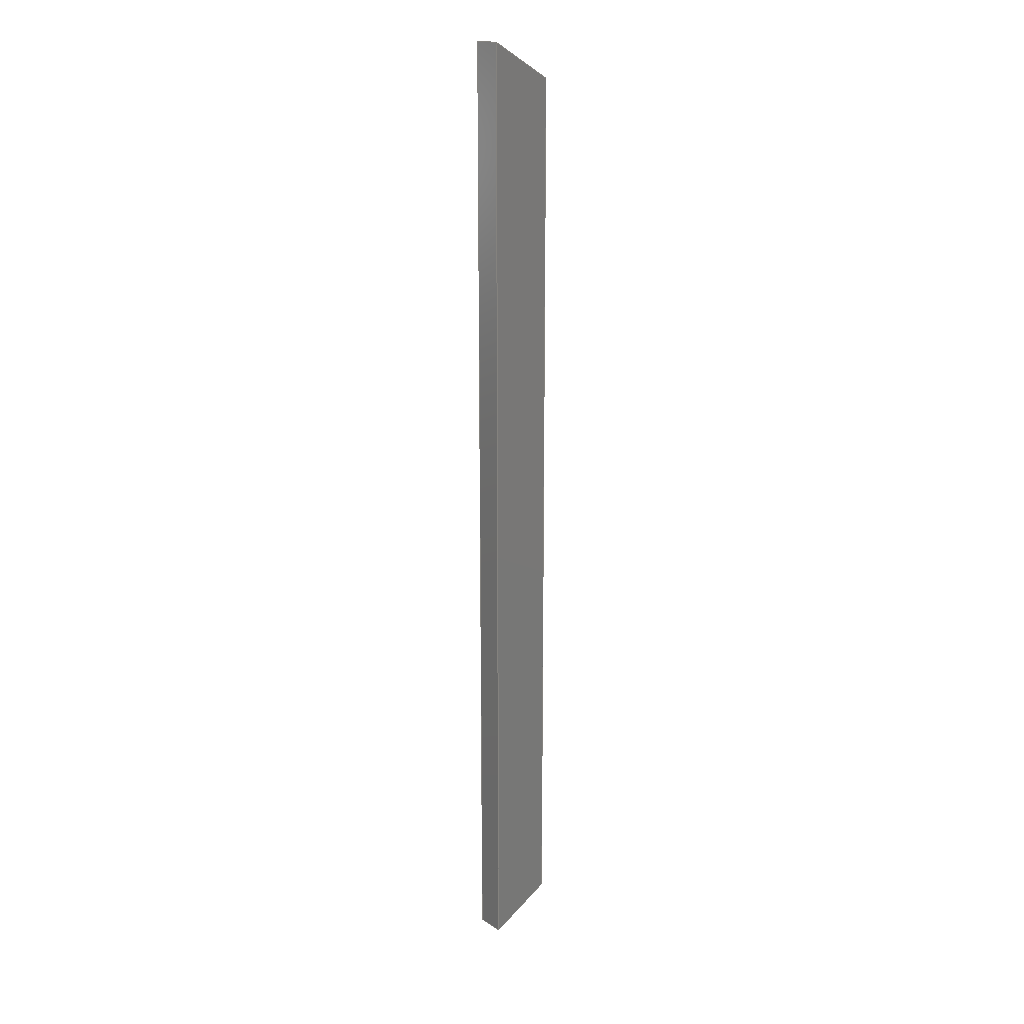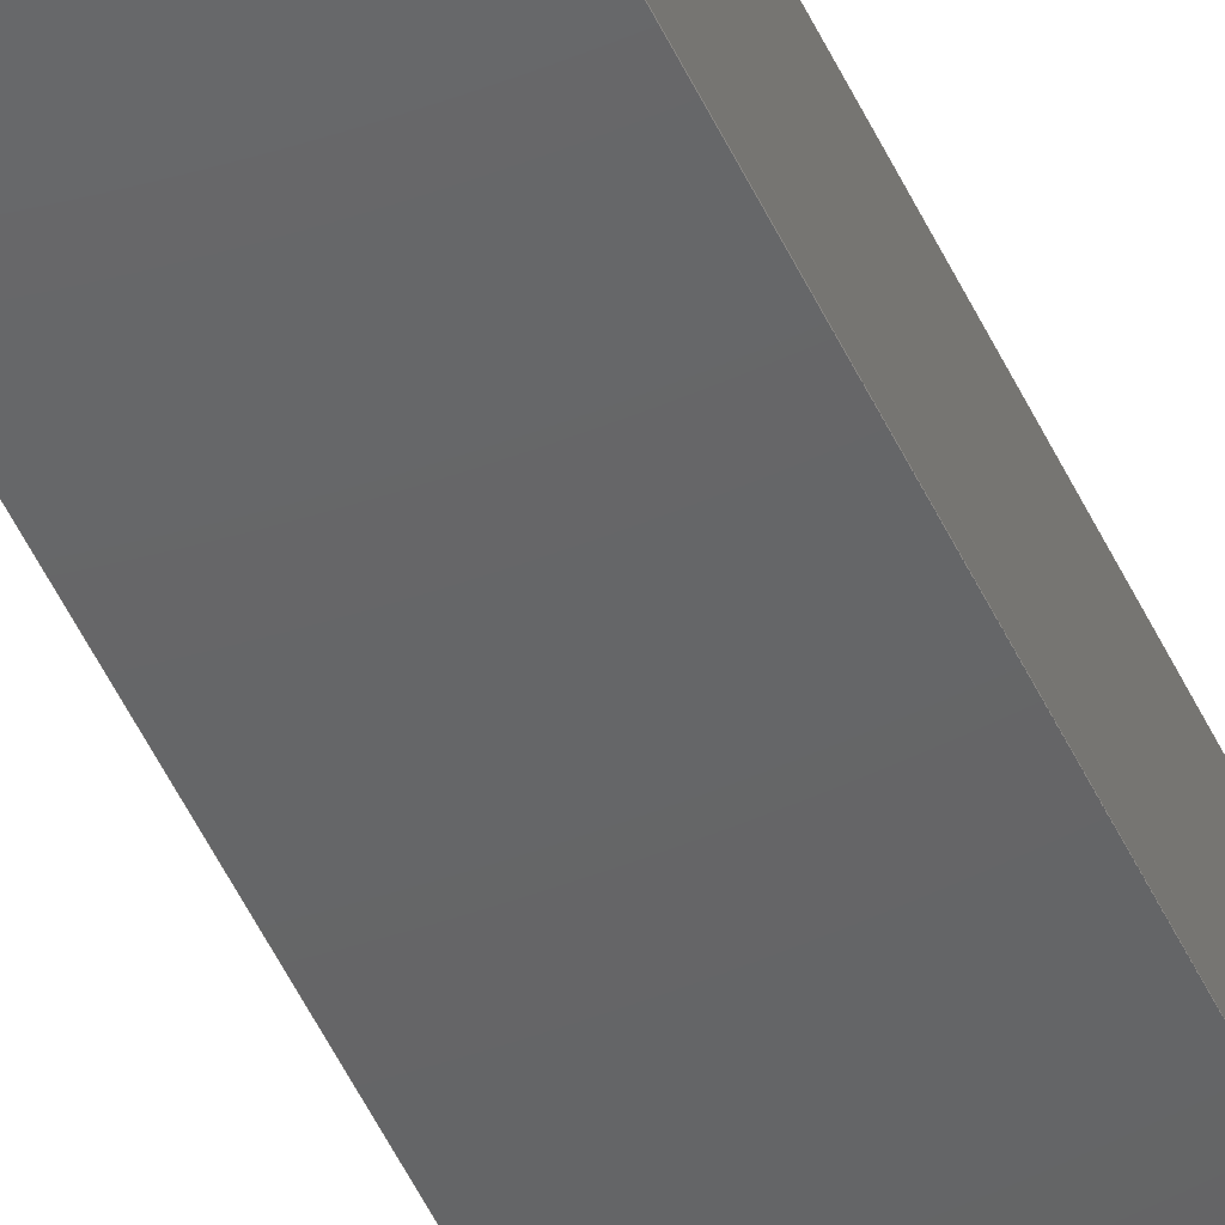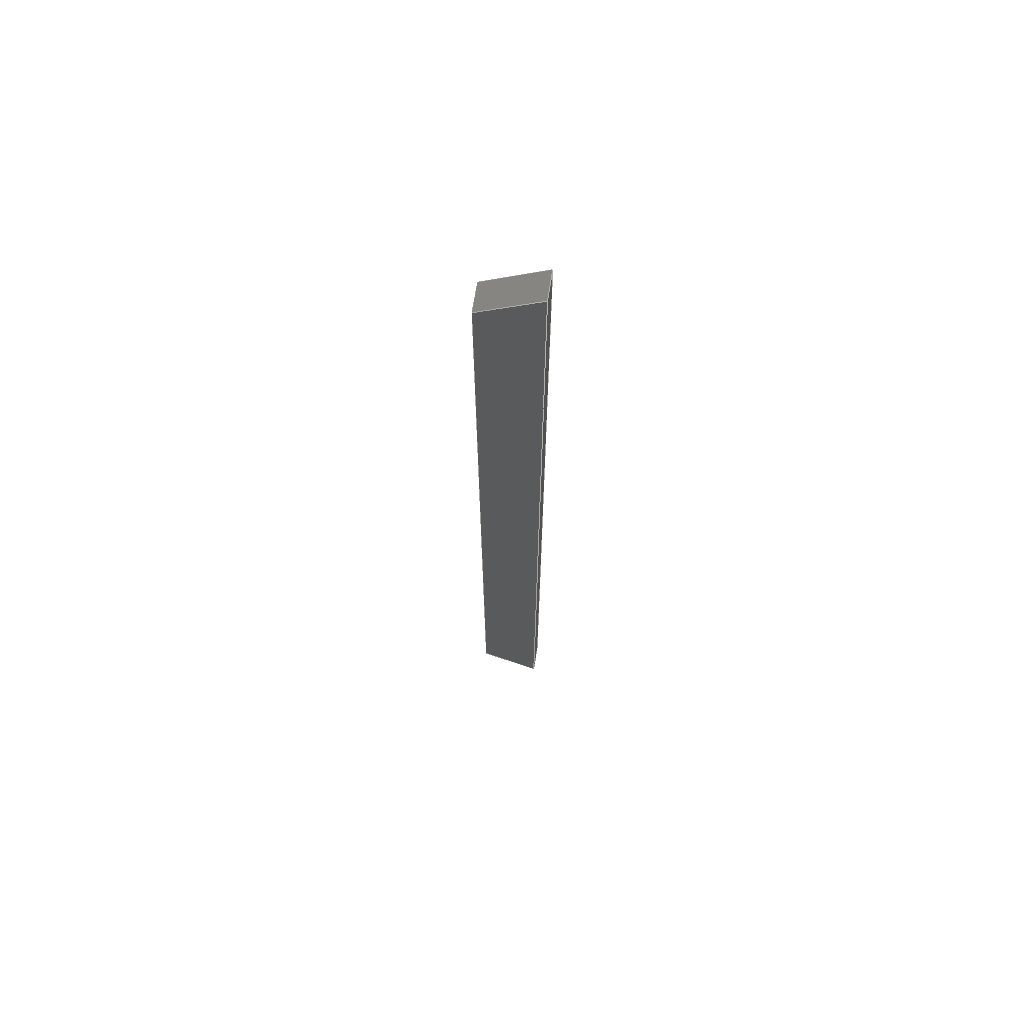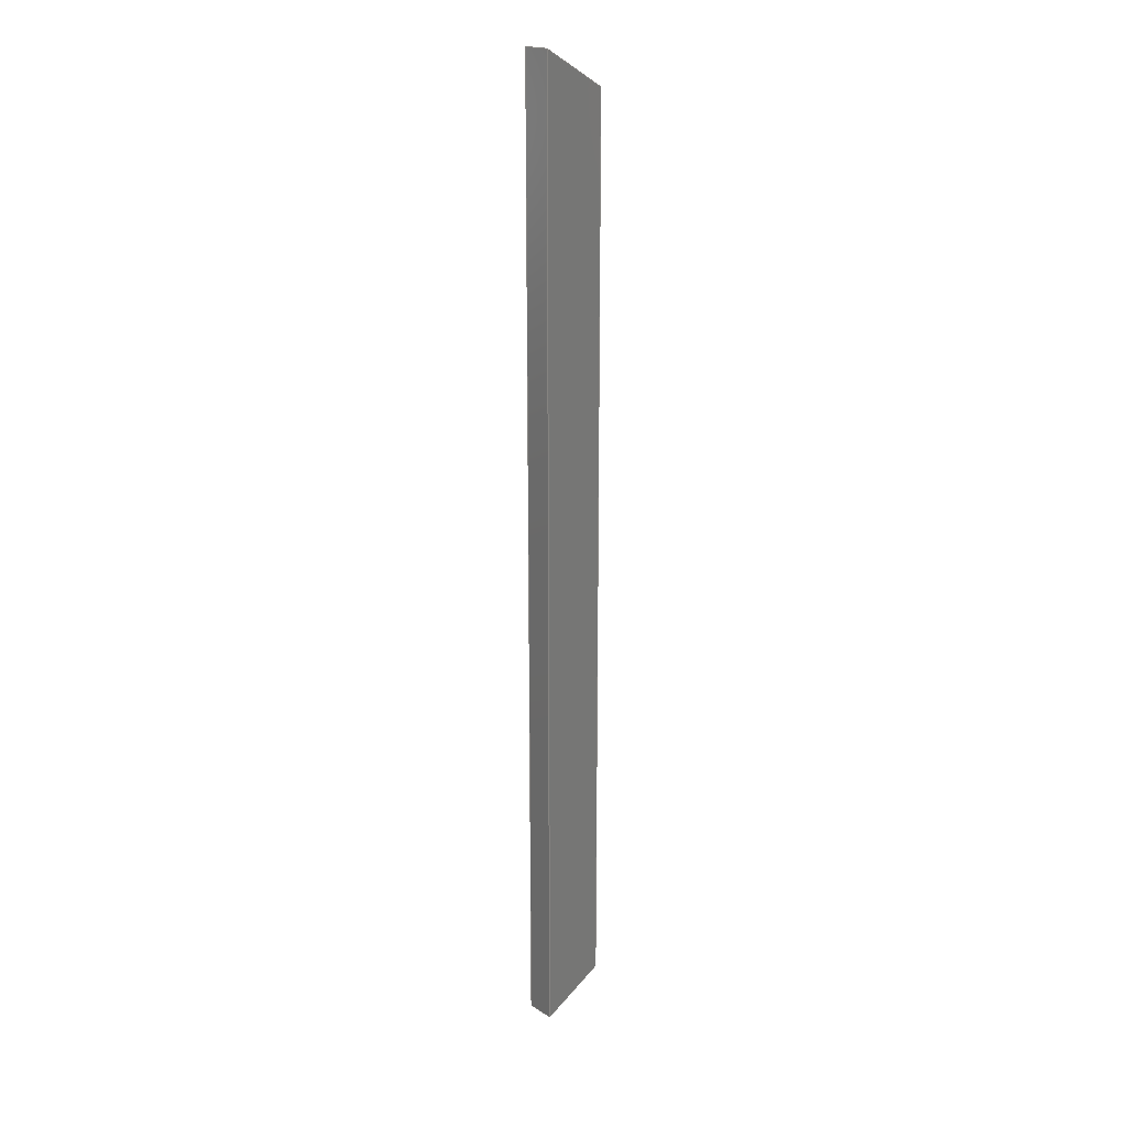
<metadata>
{"format":"step","ext":"stp","renderer":"f3d","projection":"perspective","resolution":1024,"background":"white","views":[{"elev":17.4,"azim":141.1,"up":"+Z"},{"elev":-45.9,"azim":22.7,"up":"+Y"},{"elev":67.2,"azim":8.7,"up":"+Z"},{"elev":19.1,"azim":139.6,"up":"+Z"}]}
</metadata>
<code>
ISO-10303-21;
DATA;
#1=DIRECTION('',(0,-1,0));
#2=VECTOR('',#1,0.25);
#3=CARTESIAN_POINT('',(-0.2656,0.125,3.818));
#4=LINE('',#3,#2);
#5=DIRECTION('',(0,-1,0));
#6=VECTOR('',#5,0.25);
#7=CARTESIAN_POINT('',(-0.2656,0.125,-3.818));
#8=LINE('',#7,#6);
#9=DIRECTION('',(0,0,1));
#10=VECTOR('',#9,7.637);
#11=CARTESIAN_POINT('',(-0.2656,0.125,-3.818));
#12=LINE('',#11,#10);
#13=DIRECTION('',(0,1,0));
#14=VECTOR('',#13,0.25);
#15=CARTESIAN_POINT('',(0.2656,-0.125,4.125));
#16=LINE('',#15,#14);
#17=DIRECTION('',(0,1,0));
#18=VECTOR('',#17,0.25);
#19=CARTESIAN_POINT('',(0.2656,-0.125,-4.125));
#20=LINE('',#19,#18);
#21=DIRECTION('',(0,0,1));
#22=VECTOR('',#21,8.25);
#23=CARTESIAN_POINT('',(0.2656,-0.125,-4.125));
#24=LINE('',#23,#22);
#25=DIRECTION('',(0.866,0,0.5));
#26=VECTOR('',#25,0.6134);
#27=CARTESIAN_POINT('',(-0.2656,0.125,3.818));
#28=LINE('',#27,#26);
#29=DIRECTION('',(0.866,0,-0.5));
#30=VECTOR('',#29,0.6134);
#31=CARTESIAN_POINT('',(-0.2656,0.125,-3.818));
#32=LINE('',#31,#30);
#33=DIRECTION('',(0,0,1));
#34=VECTOR('',#33,8.25);
#35=CARTESIAN_POINT('',(0.2656,0.125,-4.125));
#36=LINE('',#35,#34);
#37=DIRECTION('',(0.866,0,0.5));
#38=VECTOR('',#37,0.6134);
#39=CARTESIAN_POINT('',(-0.2656,-0.125,3.818));
#40=LINE('',#39,#38);
#41=DIRECTION('',(0.866,0,-0.5));
#42=VECTOR('',#41,0.6134);
#43=CARTESIAN_POINT('',(-0.2656,-0.125,-3.818));
#44=LINE('',#43,#42);
#45=DIRECTION('',(0,0,1));
#46=VECTOR('',#45,7.637);
#47=CARTESIAN_POINT('',(-0.2656,-0.125,-3.818));
#48=LINE('',#47,#46);
#49=CARTESIAN_POINT('',(0.2656,-0.125,-4.125));
#50=CARTESIAN_POINT('',(0.2656,0.125,-4.125));
#51=VERTEX_POINT('',#49);
#52=VERTEX_POINT('',#50);
#53=CARTESIAN_POINT('',(-0.2656,0.125,-3.818));
#54=CARTESIAN_POINT('',(-0.2656,-0.125,-3.818));
#55=VERTEX_POINT('',#53);
#56=VERTEX_POINT('',#54);
#57=CARTESIAN_POINT('',(0.2656,-0.125,4.125));
#58=CARTESIAN_POINT('',(0.2656,0.125,4.125));
#59=VERTEX_POINT('',#57);
#60=VERTEX_POINT('',#58);
#61=CARTESIAN_POINT('',(-0.2656,0.125,3.818));
#62=CARTESIAN_POINT('',(-0.2656,-0.125,3.818));
#63=VERTEX_POINT('',#61);
#64=VERTEX_POINT('',#62);
#65=CARTESIAN_POINT('',(-0.2656,0.125,-4.125));
#66=DIRECTION('',(-1,0,0));
#67=DIRECTION('',(0,-1,0));
#68=AXIS2_PLACEMENT_3D('',#65,#66,#67);
#69=PLANE('',#68);
#70=ORIENTED_EDGE('',*,*,#184,.T.);
#71=ORIENTED_EDGE('',*,*,#185,.F.);
#72=ORIENTED_EDGE('',*,*,#186,.F.);
#73=ORIENTED_EDGE('',*,*,#187,.T.);
#74=EDGE_LOOP('',(#70,#71,#72,#73));
#75=FACE_OUTER_BOUND('',#74,.F.);
#76=ADVANCED_FACE('',(#75),#69,.T.);
#77=CARTESIAN_POINT('',(-0.2656,0.125,3.818));
#78=DIRECTION('',(-0.5,0,0.866));
#79=DIRECTION('',(0.866,0,0.5));
#80=AXIS2_PLACEMENT_3D('',#77,#78,#79);
#81=PLANE('',#80);
#82=ORIENTED_EDGE('',*,*,#188,.F.);
#83=ORIENTED_EDGE('',*,*,#189,.F.);
#84=ORIENTED_EDGE('',*,*,#184,.F.);
#85=ORIENTED_EDGE('',*,*,#190,.T.);
#86=EDGE_LOOP('',(#82,#83,#84,#85));
#87=FACE_OUTER_BOUND('',#86,.F.);
#88=ADVANCED_FACE('',(#87),#81,.T.);
#89=CARTESIAN_POINT('',(0.2656,-0.125,-4.125));
#90=DIRECTION('',(1,0,0));
#91=DIRECTION('',(0,1,0));
#92=AXIS2_PLACEMENT_3D('',#89,#90,#91);
#93=PLANE('',#92);
#94=ORIENTED_EDGE('',*,*,#188,.T.);
#95=ORIENTED_EDGE('',*,*,#191,.F.);
#96=ORIENTED_EDGE('',*,*,#192,.F.);
#97=ORIENTED_EDGE('',*,*,#193,.T.);
#98=EDGE_LOOP('',(#94,#95,#96,#97));
#99=FACE_OUTER_BOUND('',#98,.F.);
#100=ADVANCED_FACE('',(#99),#93,.T.);
#101=CARTESIAN_POINT('',(0.2656,0.125,-4.125));
#102=DIRECTION('',(0,1,0));
#103=DIRECTION('',(-1,0,0));
#104=AXIS2_PLACEMENT_3D('',#101,#102,#103);
#105=PLANE('',#104);
#106=ORIENTED_EDGE('',*,*,#190,.F.);
#107=ORIENTED_EDGE('',*,*,#187,.F.);
#108=ORIENTED_EDGE('',*,*,#194,.T.);
#109=ORIENTED_EDGE('',*,*,#191,.T.);
#110=EDGE_LOOP('',(#106,#107,#108,#109));
#111=FACE_OUTER_BOUND('',#110,.F.);
#112=ADVANCED_FACE('',(#111),#105,.T.);
#113=CARTESIAN_POINT('',(-0.2656,0.125,-3.818));
#114=DIRECTION('',(0.5,0,0.866));
#115=DIRECTION('',(0.866,0,-0.5));
#116=AXIS2_PLACEMENT_3D('',#113,#114,#115);
#117=PLANE('',#116);
#118=ORIENTED_EDGE('',*,*,#192,.T.);
#119=ORIENTED_EDGE('',*,*,#194,.F.);
#120=ORIENTED_EDGE('',*,*,#186,.T.);
#121=ORIENTED_EDGE('',*,*,#195,.T.);
#122=EDGE_LOOP('',(#118,#119,#120,#121));
#123=FACE_OUTER_BOUND('',#122,.F.);
#124=ADVANCED_FACE('',(#123),#117,.F.);
#125=CARTESIAN_POINT('',(-0.2656,-0.125,-4.125));
#126=DIRECTION('',(0,-1,0));
#127=DIRECTION('',(1,0,0));
#128=AXIS2_PLACEMENT_3D('',#125,#126,#127);
#129=PLANE('',#128);
#130=ORIENTED_EDGE('',*,*,#189,.T.);
#131=ORIENTED_EDGE('',*,*,#193,.F.);
#132=ORIENTED_EDGE('',*,*,#195,.F.);
#133=ORIENTED_EDGE('',*,*,#185,.T.);
#134=EDGE_LOOP('',(#130,#131,#132,#133));
#135=FACE_OUTER_BOUND('',#134,.F.);
#136=ADVANCED_FACE('',(#135),#129,.T.);
#137=CLOSED_SHELL('',(#76,#88,#100,#112,#124,#136));
#138=MANIFOLD_SOLID_BREP('',#137);
#139=DIMENSIONAL_EXPONENTS(1,0,0,0,0,0,0);
#140=LENGTH_MEASURE_WITH_UNIT(LENGTH_MEASURE(25.4),#196);
#141=(CONVERSION_BASED_UNIT('INCH',#140)LENGTH_UNIT()NAMED_UNIT(#139));
#142=DIMENSIONAL_EXPONENTS(0,0,0,0,0,0,0);
#143=PLANE_ANGLE_MEASURE_WITH_UNIT(PLANE_ANGLE_MEASURE(0.01745),#197);
#144=(CONVERSION_BASED_UNIT('DEGREE',#143)NAMED_UNIT(*)PLANE_ANGLE_UNIT());
#145=UNCERTAINTY_MEASURE_WITH_UNIT(LENGTH_MEASURE(0.0008271),#141,
'closure',
'Maximum model space distance between geometric entities at asserted connectivities');
#146=(GEOMETRIC_REPRESENTATION_CONTEXT(3)GLOBAL_UNCERTAINTY_ASSIGNED_CONTEXT((
#145))GLOBAL_UNIT_ASSIGNED_CONTEXT((#141,#144,#198))REPRESENTATION_CONTEXT
('ID1','3'));
#147=APPLICATION_CONTEXT(
'CONFIGURATION CONTROLLED 3D DESIGNS OF MECHANICAL PARTS AND ASSEMBLIES');
#148=APPLICATION_PROTOCOL_DEFINITION('international standard',
'config_control_design',1994,#147);
#149=DESIGN_CONTEXT('',#147,'design');
#150=MECHANICAL_CONTEXT('',#147,'mechanical');
#151=PRODUCT('HEX_SIDE_M','HEX_SIDE_M','NOT SPECIFIED',(#150));
#152=PRODUCT_DEFINITION_FORMATION_WITH_SPECIFIED_SOURCE('5','LAST_VERSION',#151,
.MADE.);
#153=PRODUCT_CATEGORY('part','');
#154=PRODUCT_RELATED_PRODUCT_CATEGORY('detail','',(#151));
#155=PRODUCT_CATEGORY_RELATIONSHIP('','',#153,#154);
#156=SECURITY_CLASSIFICATION_LEVEL('unclassified');
#157=SECURITY_CLASSIFICATION('','',#156);
#158=CC_DESIGN_SECURITY_CLASSIFICATION(#157,(#152));
#159=APPROVAL_STATUS('approved');
#160=APPROVAL(#159,'');
#161=CC_DESIGN_APPROVAL(#160,(#157,#152,#200));
#162=CALENDAR_DATE(117,25,11);
#163=COORDINATED_UNIVERSAL_TIME_OFFSET(5,0,.BEHIND.);
#164=LOCAL_TIME(20,31,13,#163);
#165=DATE_AND_TIME(#162,#164);
#166=APPROVAL_DATE_TIME(#165,#160);
#167=DATE_TIME_ROLE('creation_date');
#168=CC_DESIGN_DATE_AND_TIME_ASSIGNMENT(#165,#167,(#200));
#169=DATE_TIME_ROLE('classification_date');
#170=CC_DESIGN_DATE_AND_TIME_ASSIGNMENT(#165,#169,(#157));
#171=PERSON('UNSPECIFIED','UNSPECIFIED',$,$,$,$);
#172=ORGANIZATION('UNSPECIFIED','UNSPECIFIED','UNSPECIFIED');
#173=PERSON_AND_ORGANIZATION(#171,#172);
#174=APPROVAL_ROLE('approver');
#175=APPROVAL_PERSON_ORGANIZATION(#173,#160,#174);
#176=PERSON_AND_ORGANIZATION_ROLE('creator');
#177=CC_DESIGN_PERSON_AND_ORGANIZATION_ASSIGNMENT(#173,#176,(#152,#200));
#178=PERSON_AND_ORGANIZATION_ROLE('design_supplier');
#179=CC_DESIGN_PERSON_AND_ORGANIZATION_ASSIGNMENT(#173,#178,(#152));
#180=PERSON_AND_ORGANIZATION_ROLE('classification_officer');
#181=CC_DESIGN_PERSON_AND_ORGANIZATION_ASSIGNMENT(#173,#180,(#157));
#182=PERSON_AND_ORGANIZATION_ROLE('design_owner');
#183=CC_DESIGN_PERSON_AND_ORGANIZATION_ASSIGNMENT(#173,#182,(#151));
#184=EDGE_CURVE('',#63,#64,#4,.T.);
#185=EDGE_CURVE('',#56,#64,#48,.T.);
#186=EDGE_CURVE('',#55,#56,#8,.T.);
#187=EDGE_CURVE('',#55,#63,#12,.T.);
#188=EDGE_CURVE('',#59,#60,#16,.T.);
#189=EDGE_CURVE('',#64,#59,#40,.T.);
#190=EDGE_CURVE('',#63,#60,#28,.T.);
#191=EDGE_CURVE('',#52,#60,#36,.T.);
#192=EDGE_CURVE('',#51,#52,#20,.T.);
#193=EDGE_CURVE('',#51,#59,#24,.T.);
#194=EDGE_CURVE('',#55,#52,#32,.T.);
#195=EDGE_CURVE('',#56,#51,#44,.T.);
#196=(LENGTH_UNIT()NAMED_UNIT(*)SI_UNIT(.MILLI.,.METRE.));
#197=(NAMED_UNIT(*)PLANE_ANGLE_UNIT()SI_UNIT($,.RADIAN.));
#198=(NAMED_UNIT(*)SI_UNIT($,.STERADIAN.)SOLID_ANGLE_UNIT());
#199=ADVANCED_BREP_SHAPE_REPRESENTATION('',(#138),#146);
#200=PRODUCT_DEFINITION('design','',#152,#149);
#201=PRODUCT_DEFINITION_SHAPE('','SHAPE FOR HEX_SIDE_M.',#200);
#202=SHAPE_DEFINITION_REPRESENTATION(#201,#199);
ENDSEC;
END-ISO-10303-21;

</code>
